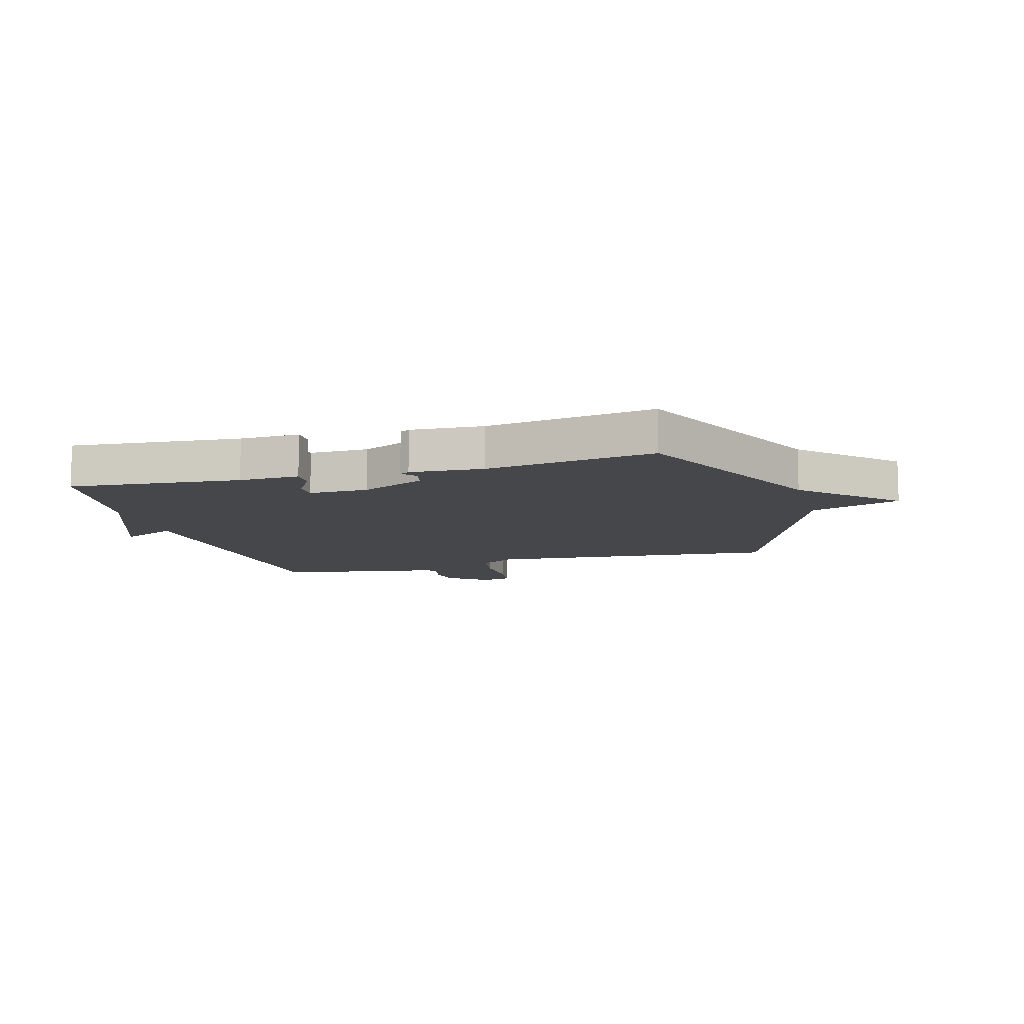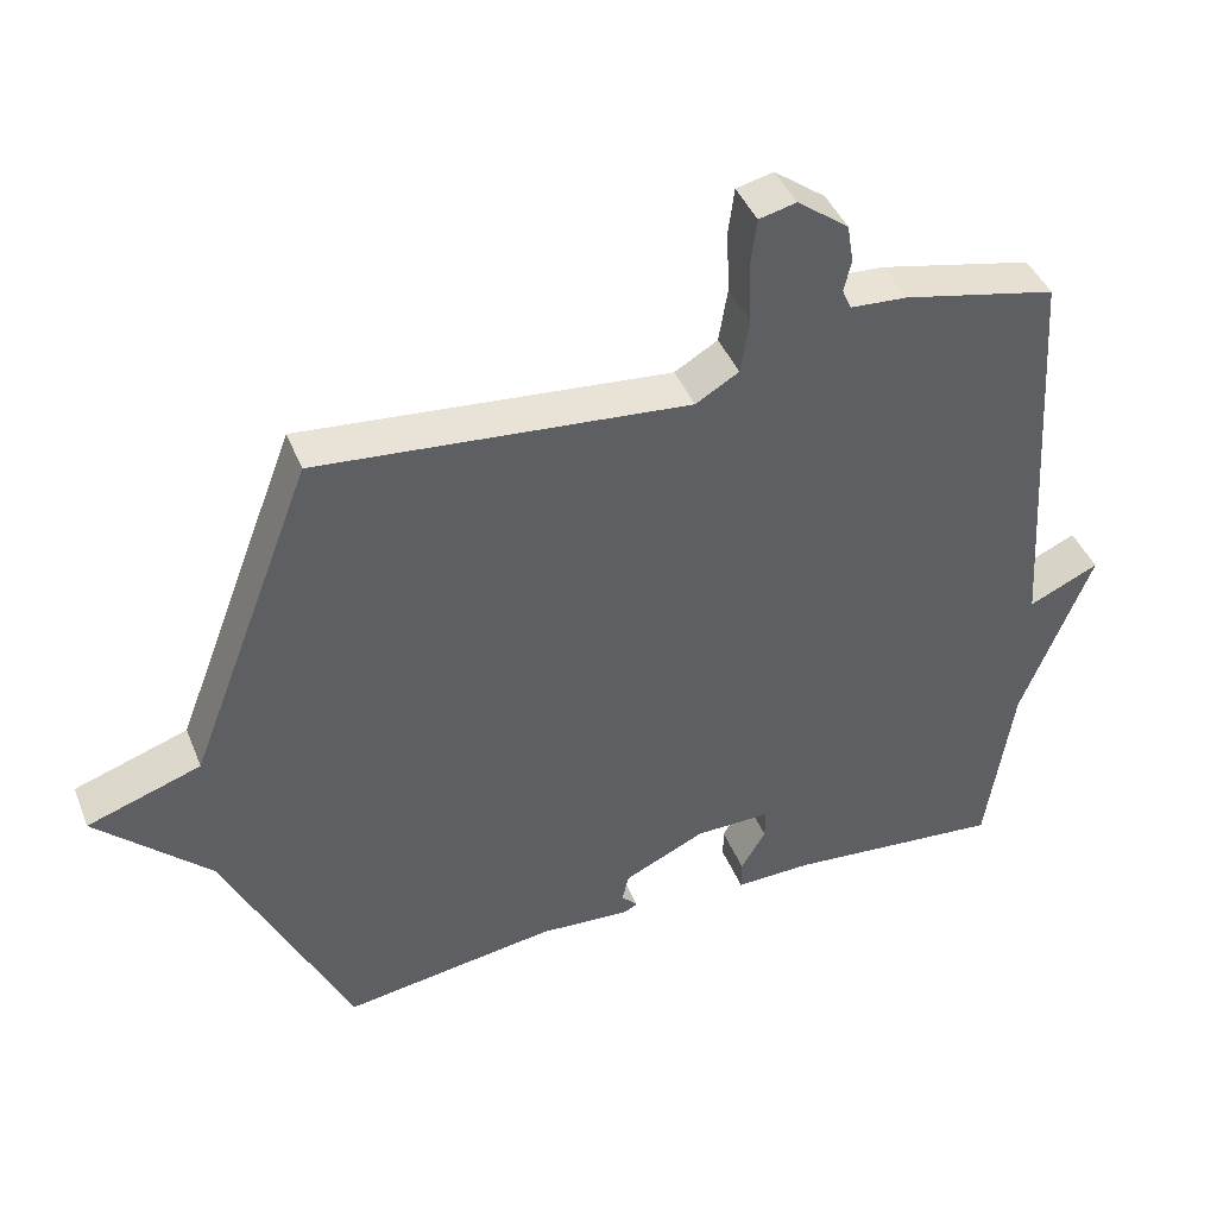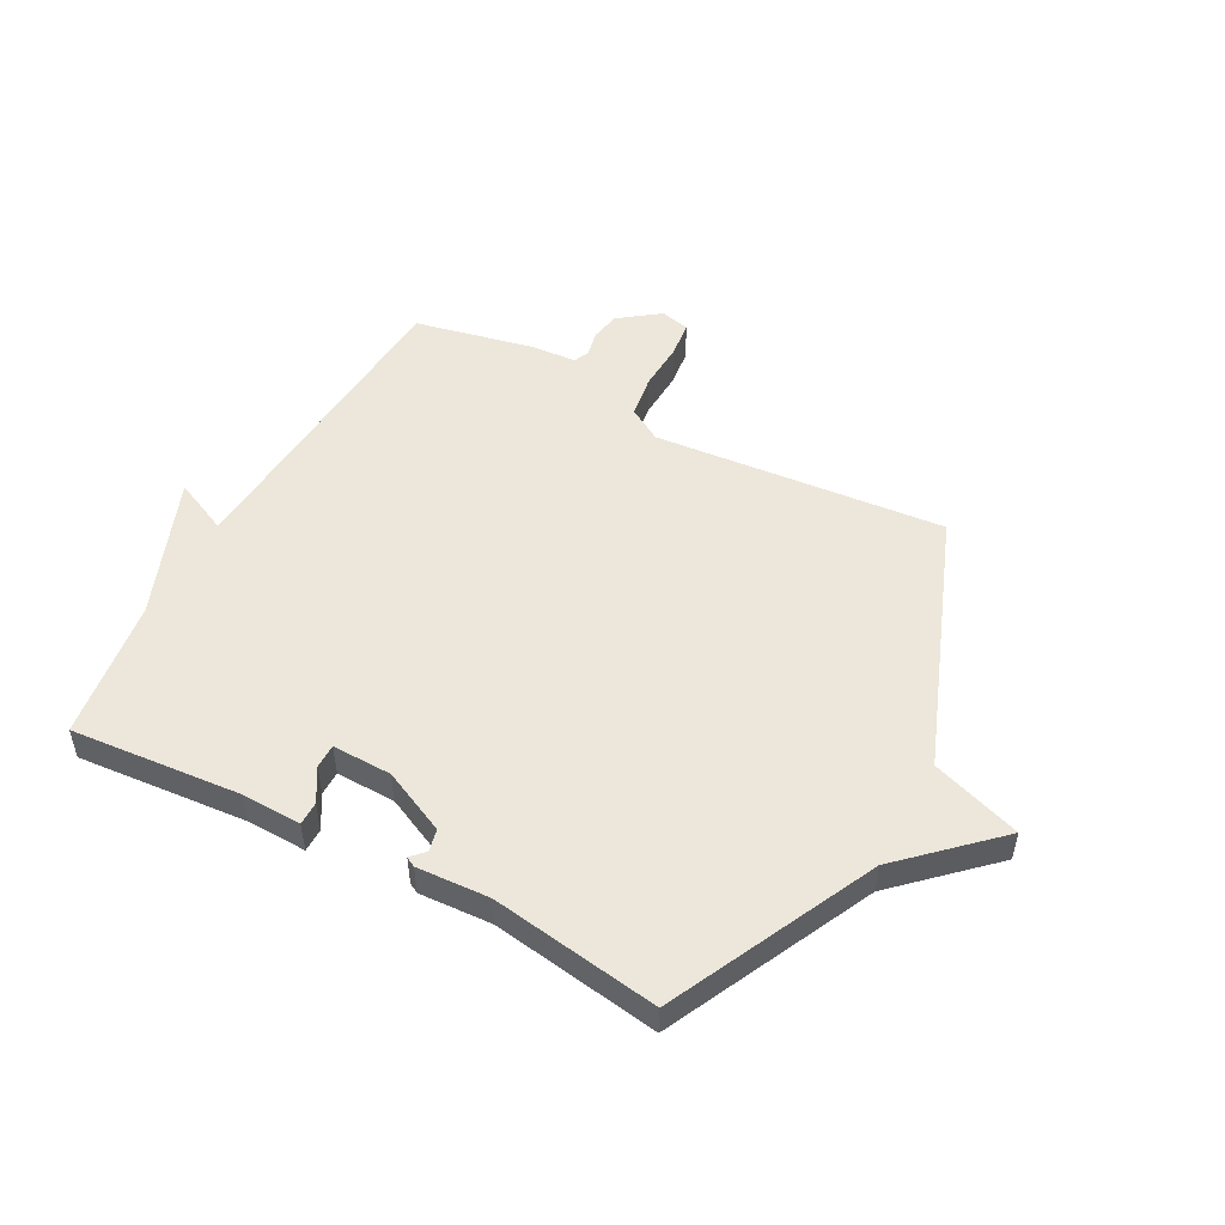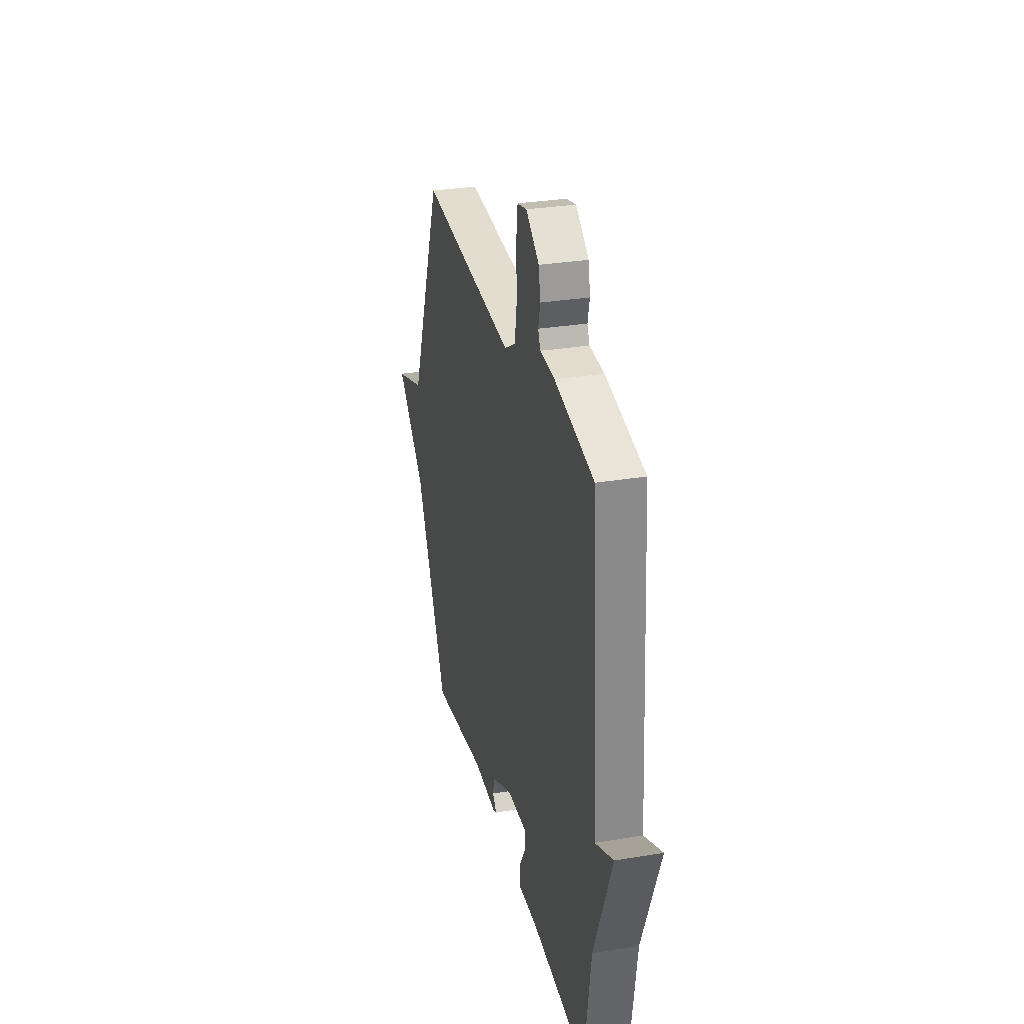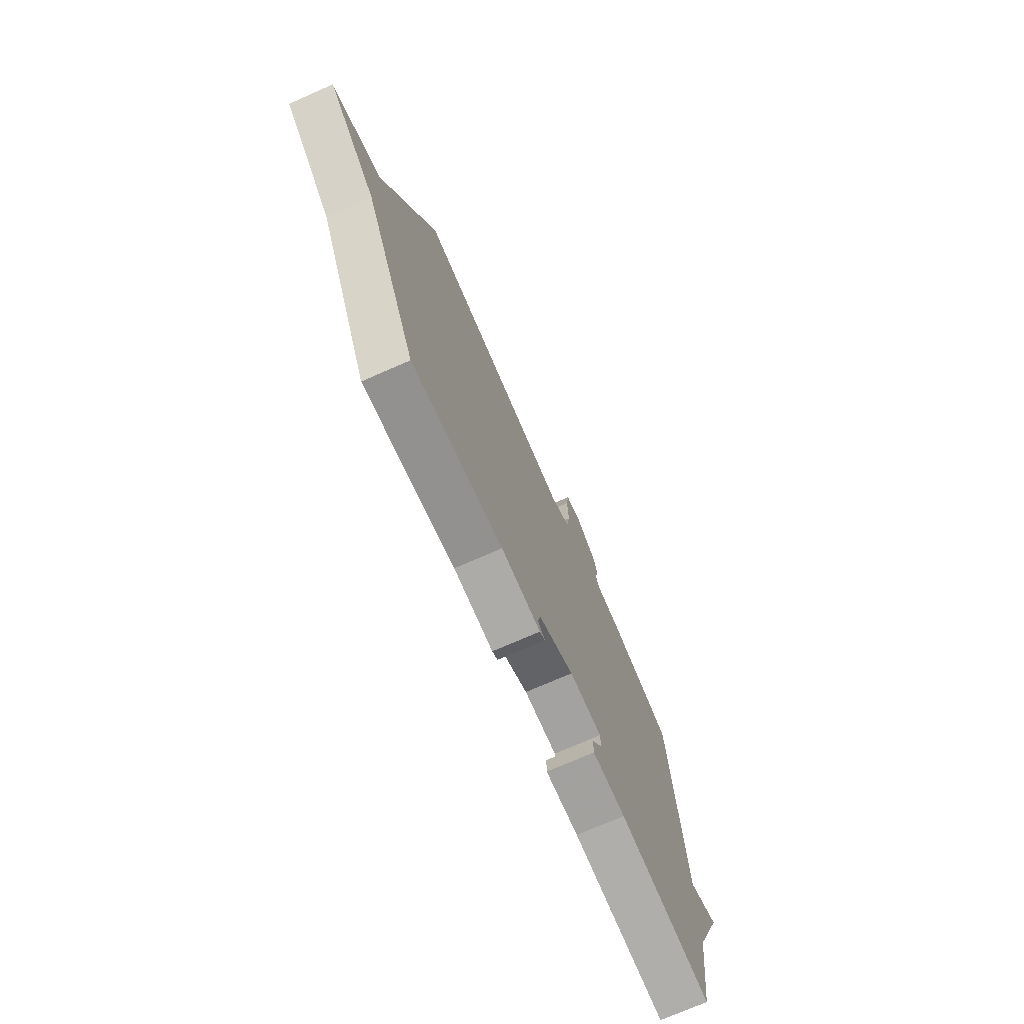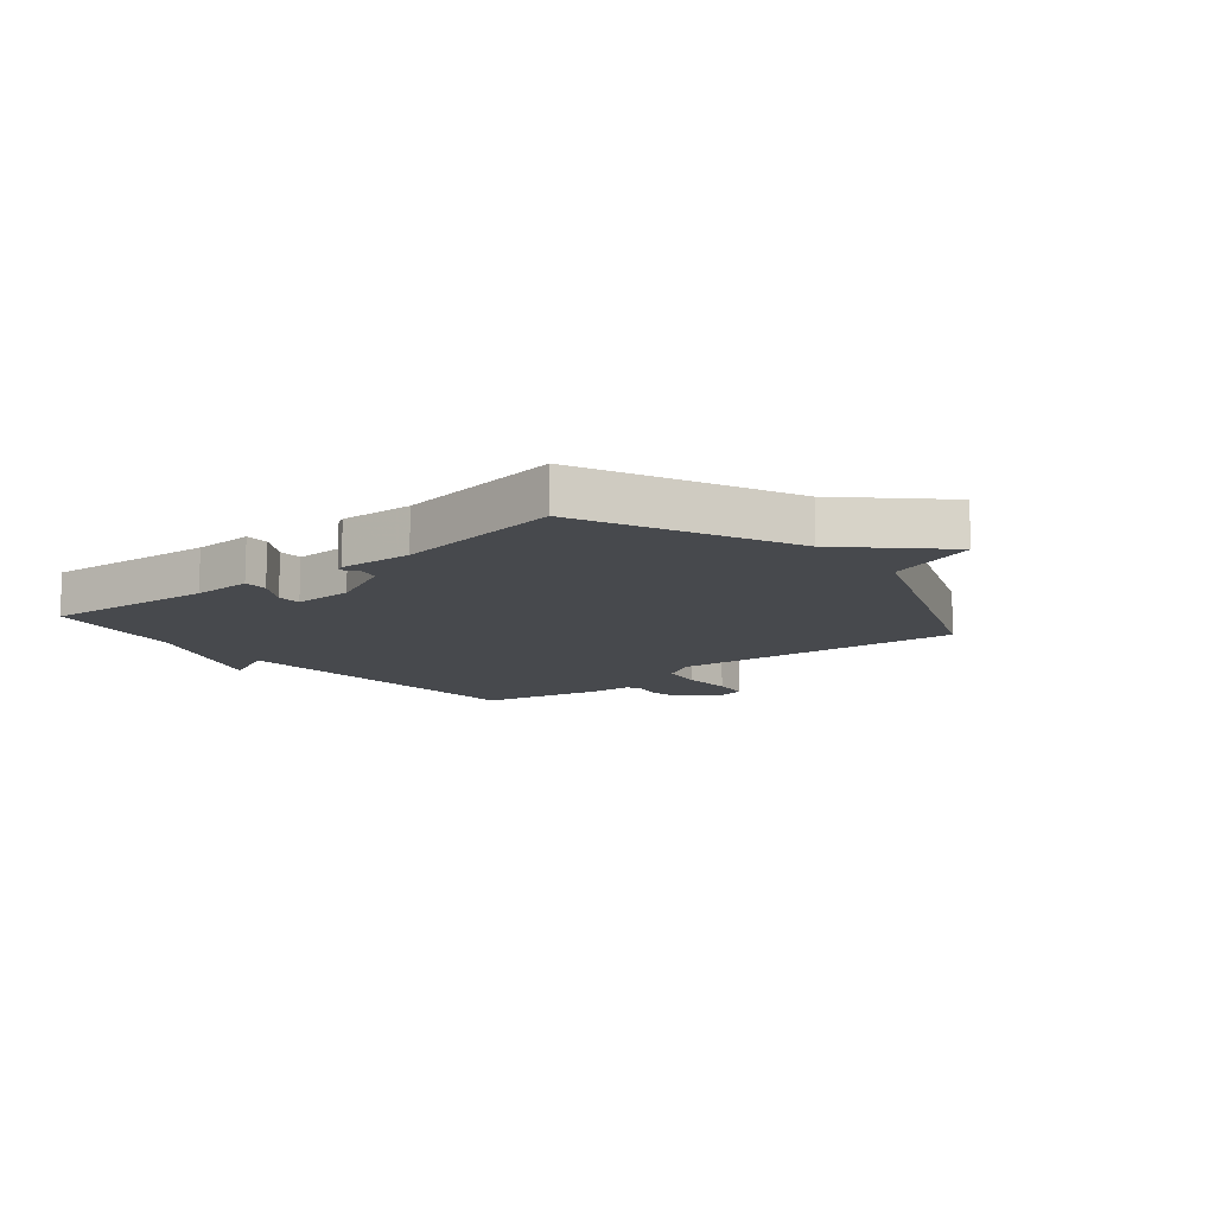
<metadata>
{"format":"obj","ext":"obj","renderer":"f3d","projection":"perspective","resolution":1024,"background":"white","views":[{"elev":-10.3,"azim":-164.5,"up":"+Y"},{"elev":42.4,"azim":-20.9,"up":"+Z"},{"elev":50.6,"azim":-151.7,"up":"+Y"},{"elev":30.3,"azim":76.4,"up":"+Z"},{"elev":-73.6,"azim":-66.3,"up":"+Z"},{"elev":-12.0,"azim":-140.8,"up":"+Y"}]}
</metadata>
<code>
v 0.5 0.07 -0.5
v 0.205 0.07 -0.475
v 0.101 0.07 -0.478
v 0.101 0.07 -0.437
v 0.135 0.07 -0.38
v 0.135 0.07 -0.338
v 0.032 0.07 -0.34
v -0.079 0.07 -0.392
v -0.088 0.07 -0.43
v -0.066 0.07 -0.454
v -0.083 0.07 -0.463
v -0.209 0.07 -0.456
v -0.5 0.07 -0.5
v -0.67 0.07 -0.144
v -0.825 0.07 0.003
v -0.67 0.07 0.056
v -0.5 0.07 0.5
v 0.006 0.07 0.455
v 0.065 0.07 0.49
v 0.077 0.07 0.565
v 0.073 0.07 0.65
v 0.081 0.07 0.714
v 0.132 0.07 0.726
v 0.202 0.07 0.674
v 0.211 0.07 0.622
v 0.201 0.07 0.578
v 0.213 0.07 0.55
v 0.291 0.07 0.545
v 0.5 0.07 0.5
v 0.536 0.07 -0.055
v 0.632 0.07 -0.011
v 0.536 0.07 -0.255
v 0.5 0 -0.5
v 0.205 0 -0.475
v 0.101 0 -0.478
v 0.101 0 -0.437
v 0.135 0 -0.38
v 0.135 0 -0.338
v 0.032 0 -0.34
v -0.079 0 -0.392
v -0.088 0 -0.43
v -0.066 0 -0.454
v -0.083 0 -0.463
v -0.209 0 -0.456
v -0.5 0 -0.5
v -0.67 0 -0.144
v -0.825 0 0.003
v -0.67 0 0.056
v -0.5 0 0.5
v 0.006 0 0.455
v 0.065 0 0.49
v 0.077 0 0.565
v 0.073 0 0.65
v 0.081 0 0.714
v 0.132 0 0.726
v 0.202 0 0.674
v 0.211 0 0.622
v 0.201 0 0.578
v 0.213 0 0.55
v 0.291 0 0.545
v 0.5 0 0.5
v 0.536 0 -0.055
v 0.632 0 -0.011
v 0.536 0 -0.255
f 30 31 32
f 32 1 2
f 30 32 2
f 29 30 2
f 28 29 2
f 27 28 2
f 26 27 2
f 24 25 26
f 23 24 26
f 22 23 26
f 21 22 26
f 20 21 26
f 19 20 26 2
f 18 19 2
f 16 17 18
f 14 15 16
f 14 16 18
f 13 14 18
f 12 13 18
f 9 10 11 12
f 8 9 12 18
f 7 8 18
f 6 7 18
f 2 3 4 5
f 2 5 6
f 2 6 18
f 64 63 62
f 34 33 64
f 34 64 62
f 34 62 61
f 34 61 60
f 34 60 59
f 34 59 58
f 58 57 56
f 58 56 55
f 58 55 54
f 58 54 53
f 58 53 52
f 34 58 52 51
f 34 51 50
f 50 49 48
f 48 47 46
f 50 48 46
f 50 46 45
f 50 45 44
f 44 43 42 41
f 50 44 41 40
f 50 40 39
f 50 39 38
f 37 36 35 34
f 38 37 34
f 50 38 34
f 1 33 34 2
f 2 34 35 3
f 3 35 36 4
f 4 36 37 5
f 5 37 38 6
f 6 38 39 7
f 7 39 40 8
f 8 40 41 9
f 9 41 42 10
f 10 42 43 11
f 11 43 44 12
f 12 44 45 13
f 13 45 46 14
f 14 46 47 15
f 15 47 48 16
f 16 48 49 17
f 17 49 50 18
f 18 50 51 19
f 19 51 52 20
f 20 52 53 21
f 21 53 54 22
f 22 54 55 23
f 23 55 56 24
f 24 56 57 25
f 25 57 58 26
f 26 58 59 27
f 27 59 60 28
f 28 60 61 29
f 29 61 62 30
f 30 62 63 31
f 31 63 64 32
f 32 64 33 1

</code>
